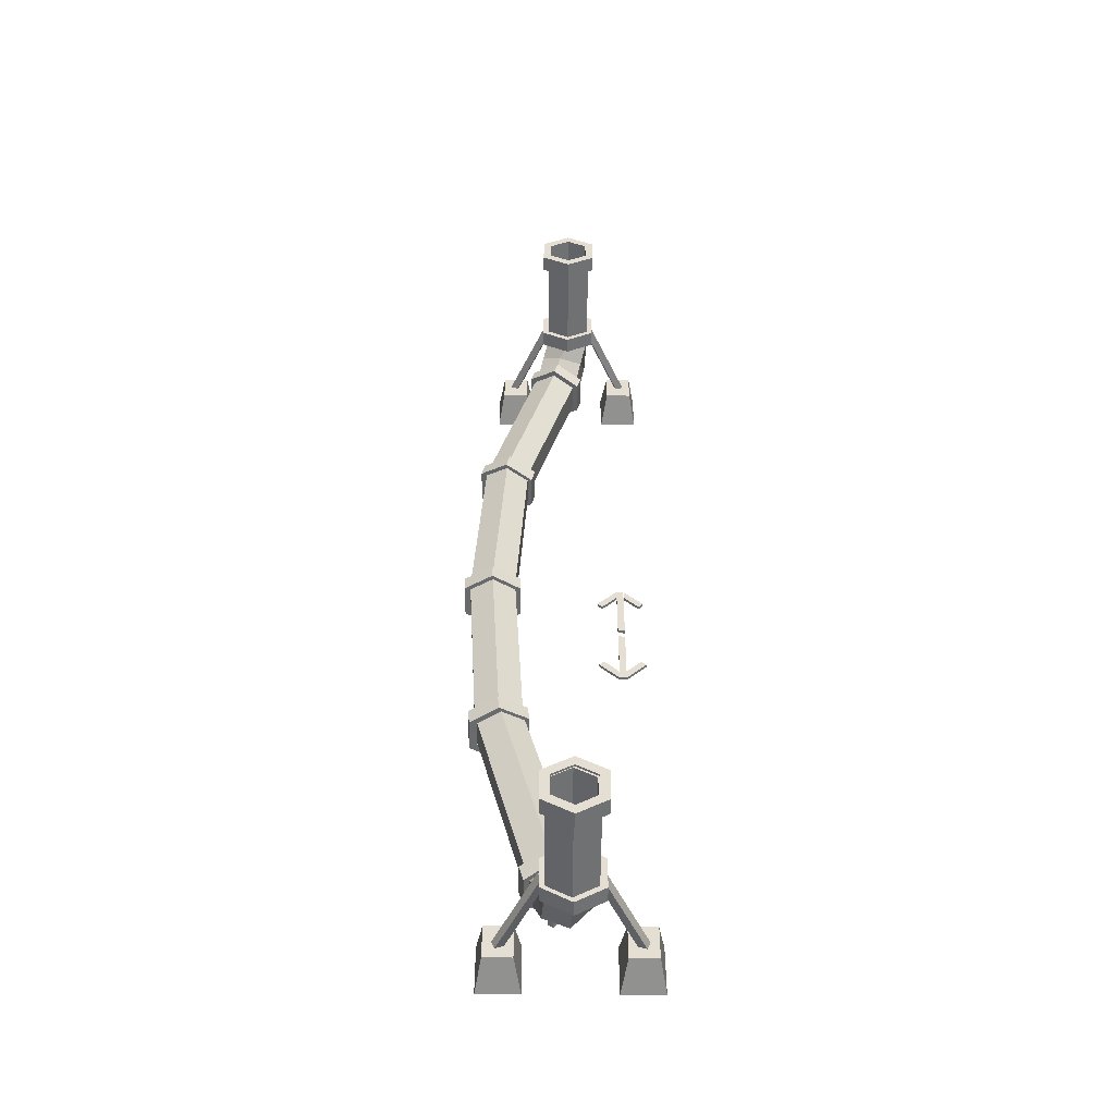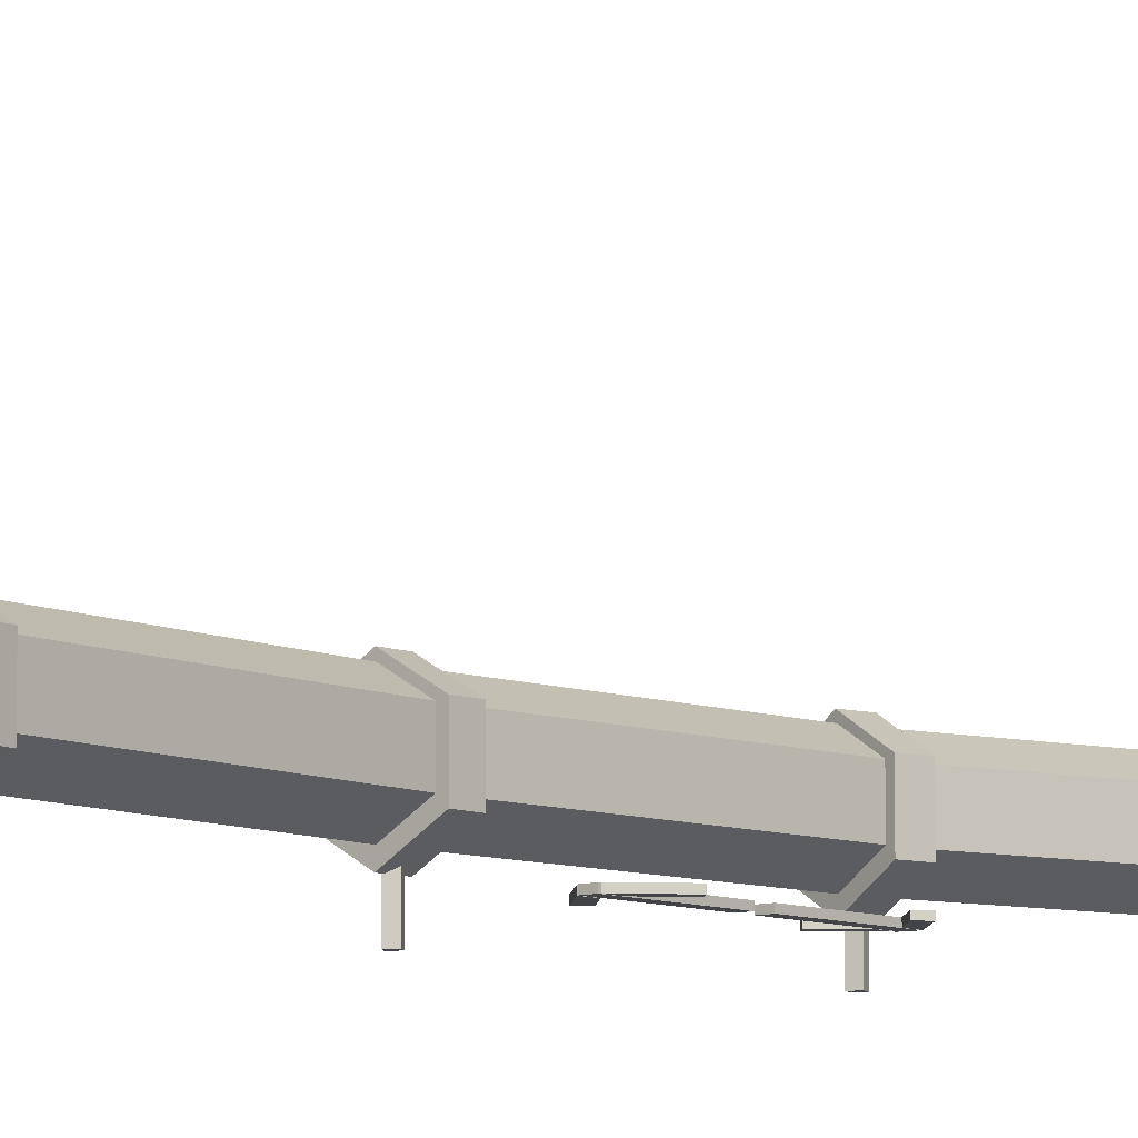
<metadata>
{"format":"obj","ext":"obj","renderer":"f3d","projection":"perspective","resolution":1024,"background":"white","views":[{"elev":-52.9,"azim":179.6,"up":"+Z"},{"elev":-8.3,"azim":-139.3,"up":"+Y"}]}
</metadata>
<code>
o MainTube_Circle.002
v -0.1829 1.071 -5.606
v -0.2515 0.8191 -5.848
v -0.1068 0.9078 -5.337
v -0.1068 0.5518 -5.337
v -0.2093 1.071 5.577
v -0.2744 0.8191 5.82
v -0.1369 0.9078 5.307
v -0.1369 0.5518 5.307
v 0 1.35 -6.356
v -0.3083 1.35 -6.178
v -0.3083 1.35 -5.822
v 0 1.35 -5.644
v 0.3083 1.35 -5.822
v 0.3083 1.35 -6.178
v 0 2.85 -6.356
v -0.3083 2.85 -6.178
v -0.3083 2.85 -5.822
v 0 2.85 -5.644
v 0.3083 2.85 -5.822
v 0.3083 2.85 -6.178
v 0.01088 0.6933 -6.053
v 0.148 1.197 -5.569
v 0.4104 1.071 -5.774
v 0.3418 0.8191 -6.016
v 0.1898 0.3738 -5.421
v 0.1898 1.086 -5.421
v 0.4865 0.9078 -5.505
v 0.4865 0.5518 -5.505
v 0 1.35 6.356
v -0.3083 1.35 6.178
v -0.3083 1.35 5.822
v 0 1.35 5.644
v 0.3083 1.35 5.822
v 0.3083 1.35 6.178
v 0 2.85 6.356
v -0.3083 2.85 6.178
v -0.3083 2.85 5.822
v 0 2.85 5.644
v 0.3083 2.85 5.822
v 0.3083 2.85 6.178
v -0.009203 0.6933 6.022
v 0.1211 1.197 5.536
v 0.3863 1.071 5.737
v 0.3212 0.8191 5.98
v 0.1608 0.3738 5.387
v 0.1608 1.086 5.387
v 0.4586 0.9078 5.467
v 0.4586 0.5518 5.467
v 0 2.85 -6.307
v -0.2655 2.85 -6.153
v -0.2655 2.85 -5.847
v 0 2.85 -5.693
v 0.2655 2.85 -5.847
v 0.2655 2.85 -6.153
v 0 1.35 -6.307
v -0.2655 1.35 -6.153
v -0.2655 1.35 -5.847
v 0 1.35 -5.693
v 0.2655 1.35 -5.847
v 0.2655 1.35 -6.153
v 0 2.85 6.32
v -0.2775 2.85 6.16
v -0.2775 2.85 5.84
v 0 2.85 5.68
v 0.2775 2.85 5.84
v 0.2775 2.85 6.16
v 0 1.35 6.32
v -0.2775 1.35 6.16
v -0.2775 1.35 5.84
v 0 1.35 5.68
v 0.2775 1.35 5.84
v 0.2775 1.35 6.16
v 1.208 0.5518 -2.7
v 1.358 0.5518 -0
v 1.208 0.5518 2.7
v 0.9 1.086 2.7
v 1.05 1.086 -0
v 0.9 1.086 -2.7
v 0.9 0.3738 -2.7
v 1.05 0.3738 -0
v 0.9 0.3738 2.7
v 0.5917 0.9078 2.7
v 0.7417 0.9078 -0
v 0.5917 0.9078 -2.7
v 0.5917 0.5518 -2.7
v 0.7417 0.5518 -0
v 0.5917 0.5518 2.7
v 1.208 0.9078 -2.7
v 1.358 0.9078 -0
v 1.208 0.9078 2.7
f 1 2 4 3
f 5 7 8 6
f 14 20 19 13
f 12 18 17 11
f 10 16 15 9
f 9 15 20 14
f 13 19 18 12
f 11 17 16 10
f 14 24 21 9
f 13 23 24 14
f 12 22 23 13
f 24 28 25 21
f 23 27 28 24
f 22 26 27 23
f 75 48 45 81
f 76 82 7 46
f 79 85 4 25
f 34 33 39 40
f 32 31 37 38
f 30 29 35 36
f 29 34 40 35
f 33 32 38 39
f 31 30 36 37
f 34 29 41 44
f 33 34 44 43
f 32 33 43 42
f 44 41 45 48
f 43 44 48 47
f 42 43 47 46
f 76 46 47 90
f 82 87 8 7
f 90 47 48 75
f 2 1 11 10
f 6 30 31 5
f 31 32 42 5
f 5 42 46 7
f 1 3 26 22
f 12 11 1 22
f 10 9 21 2
f 4 2 21 25
f 8 45 41 6
f 29 30 6 41
f 20 15 49 54
f 18 19 53 52
f 16 17 51 50
f 19 20 54 53
f 17 18 52 51
f 15 16 50 49
f 53 54 60 59
f 51 52 58 57
f 49 50 56 55
f 54 49 55 60
f 52 53 59 58
f 50 51 57 56
f 35 40 66 61
f 39 38 64 65
f 37 36 62 63
f 40 39 65 66
f 38 37 63 64
f 36 35 61 62
f 66 65 71 72
f 64 63 69 70
f 62 61 67 68
f 61 66 72 67
f 65 64 70 71
f 63 62 68 69
f 27 88 73 28
f 88 89 74 73
f 89 90 75 74
f 3 4 85 84
f 84 85 86 83
f 83 86 87 82
f 26 78 88 27
f 78 77 89 88
f 77 76 90 89
f 45 8 87 81
f 81 87 86 80
f 80 86 85 79
f 26 3 84 78
f 78 84 83 77
f 77 83 82 76
f 28 73 79 25
f 73 74 80 79
f 74 75 81 80
o ConcreteSupport_Cube.006
v 0.5672 -0.1211 6.323
v 0.6555 0.375 6.208
v 0.5672 -0.1211 5.618
v 0.6555 0.375 5.733
v 1.11 -0.1211 6.323
v 1.021 0.375 6.208
v 1.11 -0.1211 5.618
v 1.021 0.375 5.733
v -0.5672 -0.1211 6.323
v -0.6555 0.375 6.208
v -0.5672 -0.1211 5.618
v -0.6555 0.375 5.733
v -1.11 -0.1211 6.323
v -1.021 0.375 6.208
v -1.11 -0.1211 5.618
v -1.021 0.375 5.733
v 0.5672 -0.1211 -6.323
v 0.6555 0.375 -6.208
v 0.5672 -0.1211 -5.618
v 0.6555 0.375 -5.733
v 1.11 -0.1211 -6.323
v 1.021 0.375 -6.208
v 1.11 -0.1211 -5.618
v 1.021 0.375 -5.733
v -0.5672 -0.1211 -6.323
v -0.6555 0.375 -6.208
v -0.5672 -0.1211 -5.618
v -0.6555 0.375 -5.733
v -1.11 -0.1211 -6.323
v -1.021 0.375 -6.208
v -1.11 -0.1211 -5.618
v -1.021 0.375 -5.733
f 91 92 94 93
f 93 94 98 97
f 97 98 96 95
f 95 96 92 91
f 93 97 95 91
f 98 94 92 96
f 99 101 102 100
f 101 105 106 102
f 105 103 104 106
f 103 99 100 104
f 101 99 103 105
f 106 104 100 102
f 107 109 110 108
f 109 113 114 110
f 113 111 112 114
f 111 107 108 112
f 109 107 111 113
f 114 112 108 110
f 115 116 118 117
f 117 118 122 121
f 121 122 120 119
f 119 120 116 115
f 117 121 119 115
f 122 118 116 120
o Band_Circle.003
v 0.869 0.2668 2.797
v 0.4962 0.4871 2.715
v 0.4962 0.9278 2.715
v 0.869 1.148 2.797
v 1.242 0.9278 2.879
v 1.242 0.4871 2.879
v 0.9154 0.2668 2.585
v 0.5427 0.4871 2.503
v 0.5427 0.9278 2.503
v 0.9154 1.148 2.585
v 1.288 0.9278 2.667
v 1.288 0.4871 2.667
v 0.9154 0.3991 2.585
v 0.6546 0.5533 2.528
v 0.6546 0.8616 2.528
v 0.9154 1.016 2.585
v 1.176 0.8616 2.642
v 1.176 0.5533 2.642
v 0.869 0.399 2.797
v 0.6081 0.5532 2.74
v 0.6081 0.8617 2.74
v 0.869 1.016 2.797
v 1.13 0.8617 2.854
v 1.13 0.5532 2.854
f 128 123 129 134
f 126 127 133 132
f 124 125 131 130
f 127 128 134 133
f 125 126 132 131
f 123 124 130 129
f 133 134 140 139
f 131 132 138 137
f 129 130 136 135
f 134 129 135 140
f 132 133 139 138
f 130 131 137 136
f 123 128 146 141
f 127 126 144 145
f 125 124 142 143
f 128 127 145 146
f 126 125 143 144
f 124 123 141 142
f 139 140 146 145
f 140 135 141 146
f 135 136 142 141
f 136 137 143 142
f 137 138 144 143
f 138 139 145 144
o Band7_Circle.003
v 1.05 0.2668 0.1072
v 0.6684 0.4871 0.1072
v 0.6684 0.9278 0.1072
v 1.05 1.148 0.1072
v 1.432 0.9278 0.1072
v 1.432 0.4871 0.1072
v 1.05 0.2668 -0.1097
v 0.6684 0.4871 -0.1097
v 0.6684 0.9278 -0.1097
v 1.05 1.148 -0.1097
v 1.432 0.9278 -0.1097
v 1.432 0.4871 -0.1097
v 1.05 0.3991 -0.1097
v 0.783 0.5533 -0.1097
v 0.783 0.8616 -0.1097
v 1.05 1.016 -0.1097
v 1.317 0.8616 -0.1097
v 1.317 0.5533 -0.1097
v 1.05 0.399 0.1072
v 0.7829 0.5532 0.1072
v 0.7829 0.8617 0.1072
v 1.05 1.016 0.1072
v 1.317 0.8617 0.1072
v 1.317 0.5532 0.1072
f 152 147 153 158
f 150 151 157 156
f 148 149 155 154
f 151 152 158 157
f 149 150 156 155
f 147 148 154 153
f 157 158 164 163
f 155 156 162 161
f 153 154 160 159
f 158 153 159 164
f 156 157 163 162
f 154 155 161 160
f 147 152 170 165
f 151 150 168 169
f 149 148 166 167
f 152 151 169 170
f 150 149 167 168
f 148 147 165 166
f 163 164 170 169
f 164 159 165 170
f 159 160 166 165
f 160 161 167 166
f 161 162 168 167
f 162 163 169 168
o Band5_Circle.003
v -0.01565 2.878 -5.542
v -0.3973 2.878 -5.763
v -0.3973 2.878 -6.203
v -0.01565 2.878 -6.424
v 0.366 2.878 -6.203
v 0.366 2.878 -5.763
v -0.01565 2.661 -5.542
v -0.3973 2.661 -5.763
v -0.3973 2.661 -6.203
v -0.01565 2.661 -6.424
v 0.366 2.661 -6.203
v 0.366 2.661 -5.763
v -0.01565 2.661 -5.675
v -0.2827 2.661 -5.829
v -0.2827 2.661 -6.137
v -0.01565 2.661 -6.291
v 0.2514 2.661 -6.137
v 0.2514 2.661 -5.829
v -0.01565 2.878 -5.675
v -0.2828 2.878 -5.829
v -0.2828 2.878 -6.137
v -0.01565 2.878 -6.292
v 0.2515 2.878 -6.137
v 0.2515 2.878 -5.829
f 176 171 177 182
f 174 175 181 180
f 172 173 179 178
f 175 176 182 181
f 173 174 180 179
f 171 172 178 177
f 181 182 188 187
f 179 180 186 185
f 177 178 184 183
f 182 177 183 188
f 180 181 187 186
f 178 179 185 184
f 171 176 194 189
f 175 174 192 193
f 173 172 190 191
f 176 175 193 194
f 174 173 191 192
f 172 171 189 190
f 187 188 194 193
f 188 183 189 194
f 183 184 190 189
f 184 185 191 190
f 185 186 192 191
f 186 187 193 192
o Band2_Circle.003
v 0.002829 2.878 6.439
v -0.3788 2.878 6.219
v -0.3788 2.878 5.778
v 0.002829 2.878 5.558
v 0.3844 2.878 5.778
v 0.3844 2.878 6.219
v 0.002829 2.661 6.439
v -0.3788 2.661 6.219
v -0.3788 2.661 5.778
v 0.002829 2.661 5.558
v 0.3844 2.661 5.778
v 0.3844 2.661 6.219
v 0.002829 2.661 6.307
v -0.2642 2.661 6.153
v -0.2642 2.661 5.844
v 0.002829 2.661 5.69
v 0.2699 2.661 5.844
v 0.2699 2.661 6.153
v 0.002829 2.878 6.307
v -0.2643 2.878 6.153
v -0.2643 2.878 5.844
v 0.002829 2.878 5.69
v 0.27 2.878 5.844
v 0.27 2.878 6.153
f 200 195 201 206
f 198 199 205 204
f 196 197 203 202
f 199 200 206 205
f 197 198 204 203
f 195 196 202 201
f 205 206 212 211
f 203 204 210 209
f 201 202 208 207
f 206 201 207 212
f 204 205 211 210
f 202 203 209 208
f 195 200 218 213
f 199 198 216 217
f 197 196 214 215
f 200 199 217 218
f 198 197 215 216
f 196 195 213 214
f 211 212 218 217
f 212 207 213 218
f 207 208 214 213
f 208 209 215 214
f 209 210 216 215
f 210 211 217 216
o Band6_Circle.003
v -0.01565 1.528 -5.542
v -0.3973 1.528 -5.763
v -0.3973 1.528 -6.203
v -0.01565 1.528 -6.424
v 0.366 1.528 -6.203
v 0.366 1.528 -5.763
v -0.01565 1.311 -5.542
v -0.3973 1.311 -5.763
v -0.3973 1.311 -6.203
v -0.01565 1.311 -6.424
v 0.366 1.311 -6.203
v 0.366 1.311 -5.763
v -0.01565 1.311 -5.675
v -0.2827 1.311 -5.829
v -0.2827 1.311 -6.137
v -0.01565 1.311 -6.291
v 0.2514 1.311 -6.137
v 0.2514 1.311 -5.829
v -0.01565 1.528 -5.675
v -0.2828 1.528 -5.829
v -0.2828 1.528 -6.137
v -0.01565 1.528 -6.292
v 0.2515 1.528 -6.137
v 0.2515 1.528 -5.829
f 224 219 225 230
f 222 223 229 228
f 220 221 227 226
f 223 224 230 229
f 221 222 228 227
f 219 220 226 225
f 229 230 236 235
f 227 228 234 233
f 225 226 232 231
f 230 225 231 236
f 228 229 235 234
f 226 227 233 232
f 219 224 242 237
f 223 222 240 241
f 221 220 238 239
f 224 223 241 242
f 222 221 239 240
f 220 219 237 238
f 235 236 242 241
f 236 231 237 242
f 231 232 238 237
f 232 233 239 238
f 233 234 240 239
f 234 235 241 240
o Band1_Circle.003
v 0.002829 1.528 6.439
v -0.3788 1.528 6.219
v -0.3788 1.528 5.778
v 0.002829 1.528 5.558
v 0.3844 1.528 5.778
v 0.3844 1.528 6.219
v 0.002829 1.311 6.439
v -0.3788 1.311 6.219
v -0.3788 1.311 5.778
v 0.002829 1.311 5.558
v 0.3844 1.311 5.778
v 0.3844 1.311 6.219
v 0.002829 1.311 6.307
v -0.2642 1.311 6.153
v -0.2642 1.311 5.844
v 0.002829 1.311 5.69
v 0.2699 1.311 5.844
v 0.2699 1.311 6.153
v 0.002829 1.528 6.307
v -0.2643 1.528 6.153
v -0.2643 1.528 5.844
v 0.002829 1.528 5.69
v 0.27 1.528 5.844
v 0.27 1.528 6.153
f 248 243 249 254
f 246 247 253 252
f 244 245 251 250
f 247 248 254 253
f 245 246 252 251
f 243 244 250 249
f 253 254 260 259
f 251 252 258 257
f 249 250 256 255
f 254 249 255 260
f 252 253 259 258
f 250 251 257 256
f 243 248 266 261
f 247 246 264 265
f 245 244 262 263
f 248 247 265 266
f 246 245 263 264
f 244 243 261 262
f 259 260 266 265
f 260 255 261 266
f 255 256 262 261
f 256 257 263 262
f 257 258 264 263
f 258 259 265 264
o Band4_Circle.003
v 0.2392 0.2856 -5.241
v -0.128 0.5059 -5.137
v -0.128 0.9465 -5.137
v 0.2392 1.167 -5.241
v 0.6065 0.9465 -5.344
v 0.6065 0.5059 -5.344
v 0.1803 0.2856 -5.449
v -0.1869 0.5059 -5.345
v -0.1869 0.9465 -5.345
v 0.1803 1.167 -5.449
v 0.5475 0.9465 -5.553
v 0.5475 0.5059 -5.553
v 0.1803 0.4179 -5.449
v -0.07667 0.572 -5.377
v -0.07667 0.8804 -5.377
v 0.1803 1.035 -5.449
v 0.4373 0.8804 -5.522
v 0.4373 0.572 -5.522
v 0.2392 0.4178 -5.241
v -0.01783 0.572 -5.168
v -0.01783 0.8804 -5.168
v 0.2392 1.035 -5.241
v 0.4963 0.8804 -5.313
v 0.4963 0.572 -5.313
f 272 267 273 278
f 270 271 277 276
f 268 269 275 274
f 271 272 278 277
f 269 270 276 275
f 267 268 274 273
f 277 278 284 283
f 275 276 282 281
f 273 274 280 279
f 278 273 279 284
f 276 277 283 282
f 274 275 281 280
f 267 272 290 285
f 271 270 288 289
f 269 268 286 287
f 272 271 289 290
f 270 269 287 288
f 268 267 285 286
f 283 284 290 289
f 284 279 285 290
f 279 280 286 285
f 280 281 287 286
f 281 282 288 287
f 282 283 289 288
o Band3_Circle.003
v 0.156 0.2856 5.403
v -0.2114 0.5059 5.3
v -0.2114 0.9465 5.3
v 0.156 1.167 5.403
v 0.5234 0.9465 5.507
v 0.5234 0.5059 5.507
v 0.2146 0.2856 5.195
v -0.1528 0.5059 5.092
v -0.1528 0.9465 5.092
v 0.2146 1.167 5.195
v 0.582 0.9465 5.298
v 0.582 0.5059 5.298
v 0.2146 0.4179 5.195
v -0.0425 0.572 5.123
v -0.0425 0.8804 5.123
v 0.2146 1.035 5.195
v 0.4717 0.8804 5.267
v 0.4717 0.572 5.267
v 0.156 0.4178 5.403
v -0.1012 0.572 5.331
v -0.1012 0.8804 5.331
v 0.156 1.035 5.403
v 0.4132 0.8804 5.476
v 0.4132 0.572 5.476
f 296 291 297 302
f 294 295 301 300
f 292 293 299 298
f 295 296 302 301
f 293 294 300 299
f 291 292 298 297
f 301 302 308 307
f 299 300 306 305
f 297 298 304 303
f 302 297 303 308
f 300 301 307 306
f 298 299 305 304
f 291 296 314 309
f 295 294 312 313
f 293 292 310 311
f 296 295 313 314
f 294 293 311 312
f 292 291 309 310
f 307 308 314 313
f 308 303 309 314
f 303 304 310 309
f 304 305 311 310
f 305 306 312 311
f 306 307 313 312
o SupportLeg2_Cylinder.001
v 0.9233 0.1263 5.941
v 0.2936 1.454 5.923
v 1.012 0.1689 5.977
v 0.3822 1.497 5.959
v 0.9788 0.1545 6.075
v 0.3491 1.483 6.057
v 0.8901 0.1119 6.039
v 0.2604 1.44 6.021
v -0.9233 0.1263 5.941
v -0.2936 1.454 5.923
v -1.012 0.1689 5.977
v -0.3822 1.497 5.959
v -0.9788 0.1545 6.075
v -0.3491 1.483 6.057
v -0.8901 0.1119 6.039
v -0.2604 1.44 6.021
v 0.9233 0.1263 -5.941
v 0.2936 1.454 -5.923
v 1.012 0.1689 -5.977
v 0.3822 1.497 -5.959
v 0.9788 0.1545 -6.075
v 0.3491 1.483 -6.057
v 0.8901 0.1119 -6.039
v 0.2604 1.44 -6.021
v -0.9233 0.1263 -5.941
v -0.2936 1.454 -5.923
v -1.012 0.1689 -5.977
v -0.3822 1.497 -5.959
v -0.9788 0.1545 -6.075
v -0.3491 1.483 -6.057
v -0.8901 0.1119 -6.039
v -0.2604 1.44 -6.021
f 315 316 318 317
f 317 318 320 319
f 318 316 322 320
f 319 320 322 321
f 321 322 316 315
f 315 317 319 321
f 323 325 326 324
f 325 327 328 326
f 326 328 330 324
f 327 329 330 328
f 329 323 324 330
f 323 329 327 325
f 331 333 334 332
f 333 335 336 334
f 334 336 338 332
f 335 337 338 336
f 337 331 332 338
f 331 337 335 333
f 339 340 342 341
f 341 342 344 343
f 342 340 346 344
f 343 344 346 345
f 345 346 340 339
f 339 341 343 345
o Cube.001_Cube.008
v -1.075 0.005739 -0.6732
v -1.075 0.0462 -0.6732
v -0.8076 0.005739 -0.9387
v -0.8076 0.0462 -0.9387
v -1.007 0.005739 -0.6052
v -1.007 0.0462 -0.6052
v -0.8069 0.005739 -0.8106
v -0.8069 0.0462 -0.8106
v -0.7981 0.005739 -0.06083
v -0.7981 0.0462 -0.06083
v -0.7981 0.005739 -0.9468
v -0.7981 0.0462 -0.9468
v -0.7019 0.005739 -0.06083
v -0.7019 0.0462 -0.06083
v -0.7019 0.005739 -0.9468
v -0.7019 0.0462 -0.9468
v -0.4924 0.005739 -0.6049
v -0.4924 0.0462 -0.6049
v -0.6927 0.005739 -0.8103
v -0.6927 0.0462 -0.8103
v -0.4244 0.005739 -0.6729
v -0.4244 0.0462 -0.6729
v -0.6921 0.005739 -0.9383
v -0.6921 0.0462 -0.9383
v -1.075 0.005739 0.6732
v -1.075 0.0462 0.6732
v -0.8076 0.005739 0.9387
v -0.8076 0.0462 0.9387
v -1.007 0.005739 0.6052
v -1.007 0.0462 0.6052
v -0.8069 0.005739 0.8106
v -0.8069 0.0462 0.8106
v -0.7981 0.005739 0.06083
v -0.7981 0.0462 0.06083
v -0.7981 0.005739 0.9468
v -0.7981 0.0462 0.9468
v -0.7019 0.005739 0.06083
v -0.7019 0.0462 0.06083
v -0.7019 0.005739 0.9468
v -0.7019 0.0462 0.9468
v -0.4924 0.005739 0.6049
v -0.4924 0.0462 0.6049
v -0.6927 0.005739 0.8103
v -0.6927 0.0462 0.8103
v -0.4244 0.005739 0.6729
v -0.4244 0.0462 0.6729
v -0.6921 0.005739 0.9383
v -0.6921 0.0462 0.9383
f 347 348 350 349
f 349 350 354 353
f 353 354 352 351
f 351 352 348 347
f 349 353 351 347
f 354 350 348 352
f 355 356 358 357
f 357 358 362 361
f 361 362 360 359
f 359 360 356 355
f 357 361 359 355
f 362 358 356 360
f 363 364 366 365
f 365 366 370 369
f 369 370 368 367
f 367 368 364 363
f 365 369 367 363
f 370 366 364 368
f 371 373 374 372
f 373 377 378 374
f 377 375 376 378
f 375 371 372 376
f 373 371 375 377
f 378 376 372 374
f 379 381 382 380
f 381 385 386 382
f 385 383 384 386
f 383 379 380 384
f 381 379 383 385
f 386 384 380 382
f 387 389 390 388
f 389 393 394 390
f 393 391 392 394
f 391 387 388 392
f 389 387 391 393
f 394 392 388 390
o Band7.001_Circle.001
v 0.9141 0.2668 -2.601
v 0.5344 0.4871 -2.562
v 0.5344 0.9278 -2.562
v 0.9141 1.148 -2.601
v 1.294 0.9278 -2.639
v 1.294 0.4871 -2.639
v 0.8922 0.2668 -2.817
v 0.5125 0.4871 -2.778
v 0.5125 0.9278 -2.778
v 0.8922 1.148 -2.817
v 1.272 0.9278 -2.855
v 1.272 0.4871 -2.855
v 0.8922 0.3726 -2.817
v 0.6037 0.54 -2.787
v 0.6037 0.8749 -2.787
v 0.8922 1.042 -2.817
v 1.181 0.8749 -2.846
v 1.181 0.54 -2.846
v 0.9141 0.399 -2.601
v 0.6483 0.5532 -2.574
v 0.6483 0.8617 -2.574
v 0.9141 1.016 -2.601
v 1.18 0.8617 -2.628
v 1.18 0.5532 -2.628
f 400 395 401 406
f 398 399 405 404
f 396 397 403 402
f 399 400 406 405
f 397 398 404 403
f 395 396 402 401
f 405 406 412 411
f 403 404 410 409
f 401 402 408 407
f 406 401 407 412
f 404 405 411 410
f 402 403 409 408
f 395 400 418 413
f 399 398 416 417
f 397 396 414 415
f 400 399 417 418
f 398 397 415 416
f 396 395 413 414
o Cylinder.001_Cylinder.002
v 0.1593 0.3409 5.355
v 0.1589 -0.02418 5.354
v 0.2352 0.3409 5.33
v 0.2349 -0.02419 5.329
v 0.2101 0.3411 5.254
v 0.2097 -0.02398 5.253
v 0.1341 0.3411 5.279
v 0.1338 -0.02397 5.278
f 419 420 422 421
f 421 422 424 423
f 422 420 426 424
f 423 424 426 425
f 425 426 420 419
f 419 421 423 425
o Cylinder.002
v 0.871 0.3398 2.741
v 0.8706 -0.02521 2.74
v 0.9453 0.3398 2.712
v 0.9449 -0.02522 2.711
v 0.9158 0.34 2.637
v 0.9155 -0.02501 2.636
v 0.8415 0.3401 2.667
v 0.8411 -0.025 2.666
f 427 428 430 429
f 429 430 432 431
f 430 428 434 432
f 431 432 434 433
f 433 434 428 427
f 427 429 431 433
o Cylinder.003_Cylinder.002
v 1.04 0.3398 0.05232
v 1.039 -0.02521 0.05155
v 1.106 0.3398 0.007604
v 1.106 -0.02522 0.006836
v 1.062 0.34 -0.0587
v 1.061 -0.02501 -0.05946
v 0.9953 0.3401 -0.01398
v 0.9947 -0.025 -0.01475
f 435 436 438 437
f 437 438 440 439
f 438 436 442 440
f 439 440 442 441
f 441 442 436 435
f 435 437 439 441
o Cylinder.004_Cylinder.002
v 0.8986 0.3398 -2.654
v 0.8979 -0.02521 -2.655
v 0.96 0.3398 -2.706
v 0.9594 -0.02522 -2.706
v 0.9089 0.34 -2.767
v 0.9082 -0.02501 -2.768
v 0.8474 0.3401 -2.716
v 0.8468 -0.025 -2.717
f 443 444 446 445
f 445 446 448 447
f 446 444 450 448
f 447 448 450 449
f 449 450 444 443
f 443 445 447 449
o Cylinder.005_Cylinder.002
v 0.2146 0.3398 -5.291
v 0.2138 -0.02521 -5.292
v 0.2662 0.3398 -5.352
v 0.2655 -0.02522 -5.353
v 0.2052 0.34 -5.404
v 0.2044 -0.02501 -5.404
v 0.1535 0.3401 -5.343
v 0.1528 -0.025 -5.343
f 451 452 454 453
f 453 454 456 455
f 454 452 458 456
f 455 456 458 457
f 457 458 452 451
f 451 453 455 457

</code>
